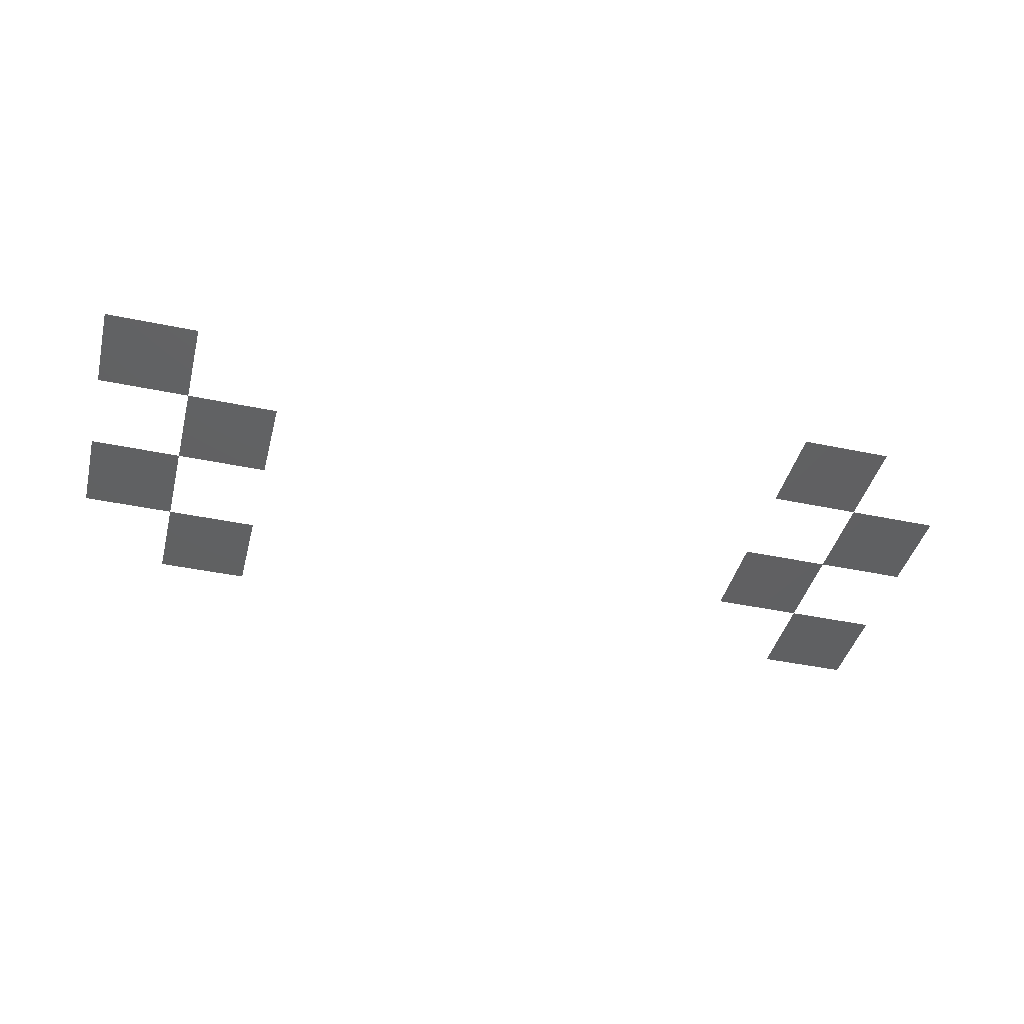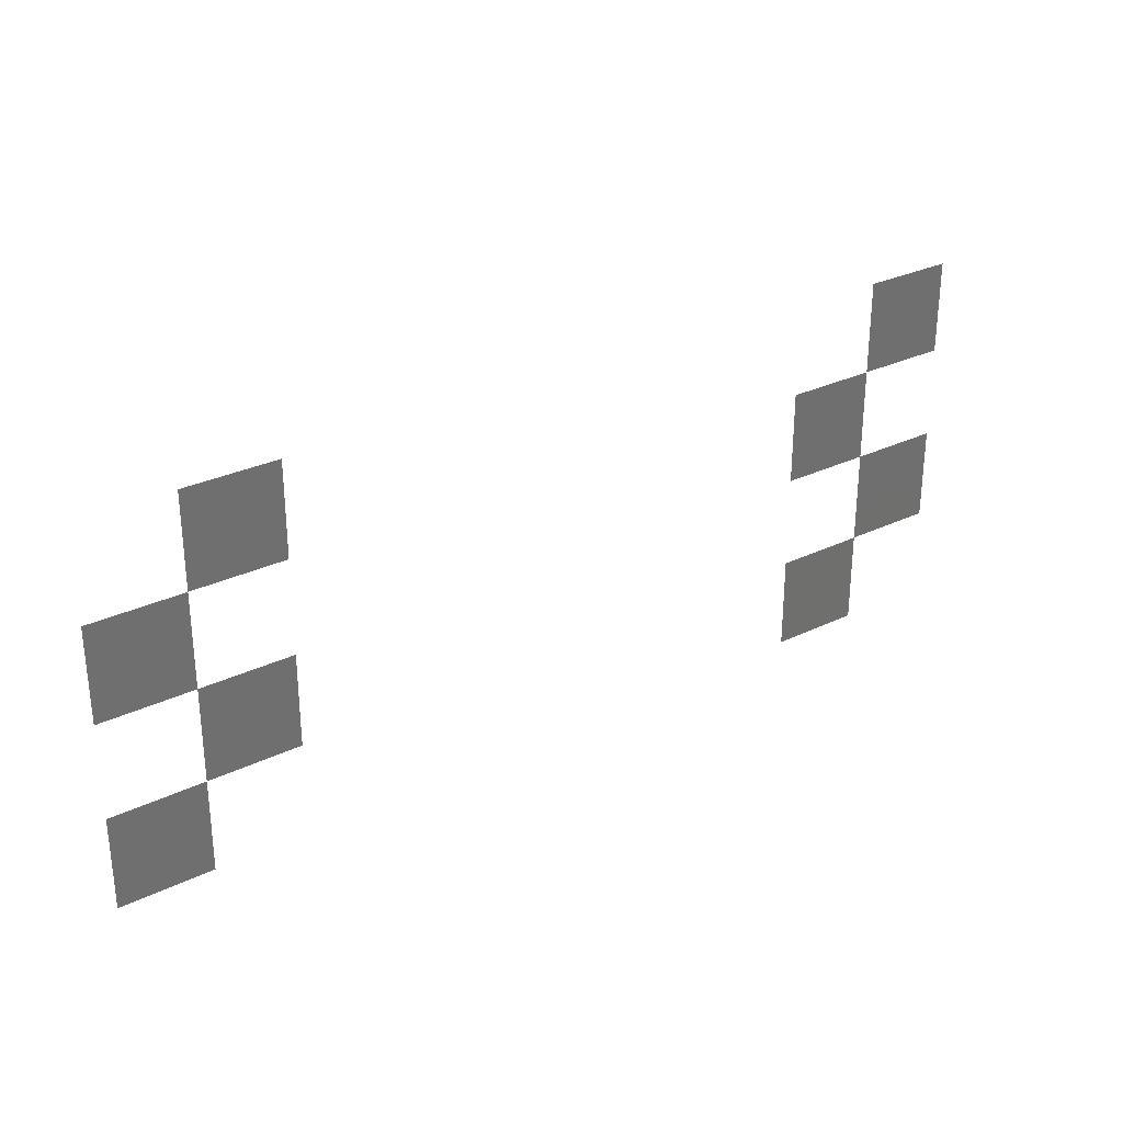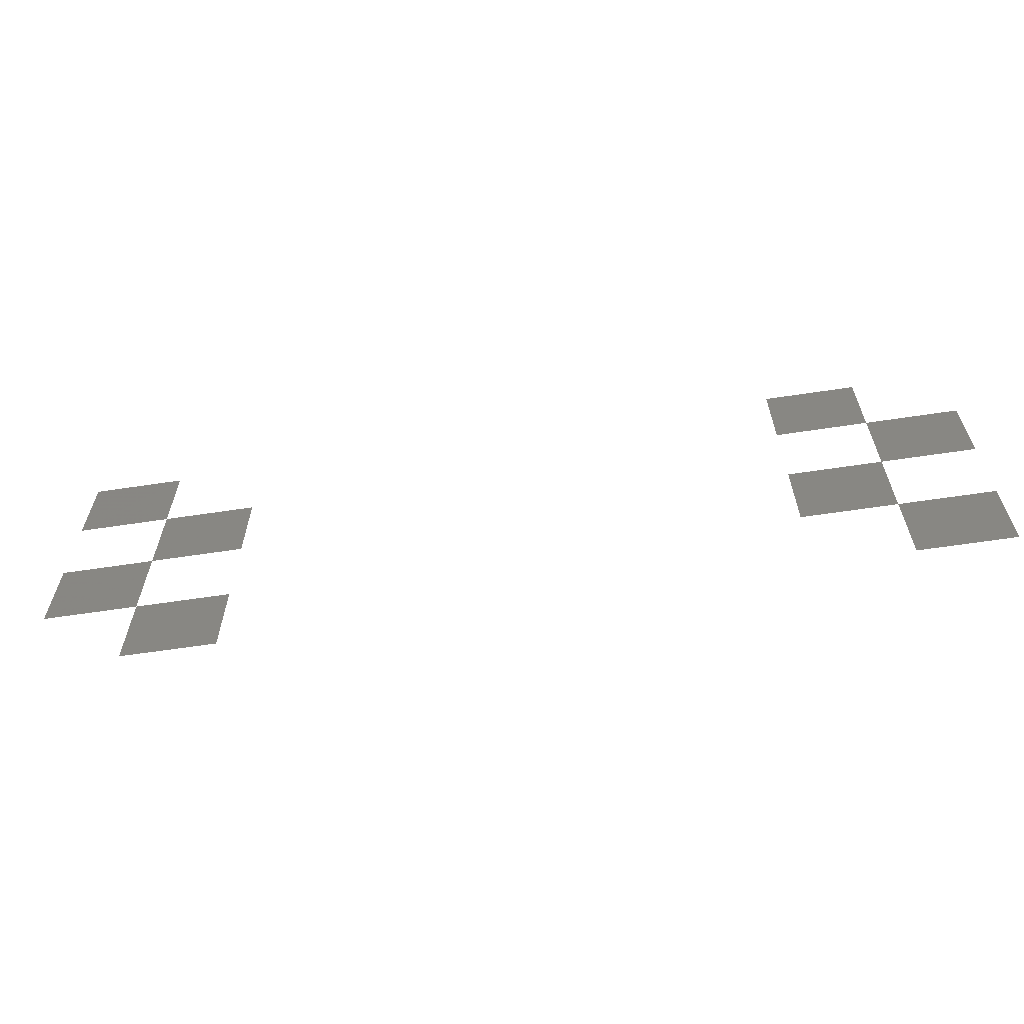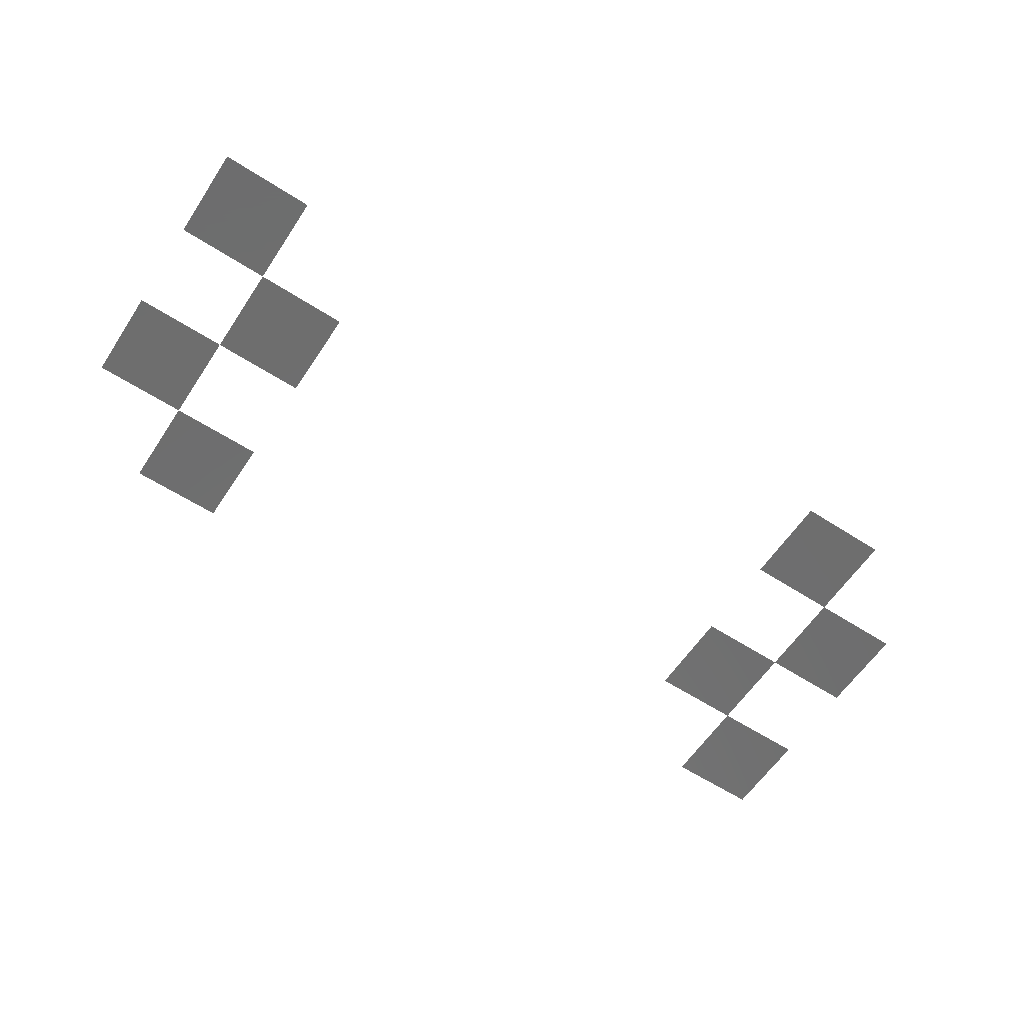
<metadata>
{"format":"stl","ext":"stl","renderer":"f3d","projection":"perspective","resolution":1024,"background":"white","views":[{"elev":-42.2,"azim":165.9,"up":"+Z"},{"elev":29.1,"azim":-35.8,"up":"+Y"},{"elev":-62.8,"azim":-171.3,"up":"+Y"},{"elev":-60.2,"azim":146.6,"up":"+Z"}]}
</metadata>
<code>
# stl→obj: 26 verts, 16 faces
v 28.9 13.2 0.8
v 29.5 13.2 0.8
v 28.9 13.8 0.8
v 29.5 13.8 0.8
v 30.1 13.8 0.8
v 29.5 14.4 0.8
v 30.1 14.4 0.8
v 28.9 14.4 0.8
v 28.9 15 0.8
v 29.5 15 0.8
v 30.1 15 0.8
v 29.5 15.6 0.8
v 30.1 15.6 0.8
v 33.7 13.2 0.8
v 34.3 13.2 0.8
v 33.7 13.8 0.8
v 34.3 13.8 0.8
v 34.9 13.8 0.8
v 34.3 14.4 0.8
v 34.9 14.4 0.8
v 33.7 14.4 0.8
v 33.7 15 0.8
v 34.3 15 0.8
v 34.9 15 0.8
v 34.3 15.6 0.8
v 34.9 15.6 0.8
f 1 2 3
f 2 3 4
f 4 5 6
f 5 6 7
f 8 6 9
f 6 9 10
f 10 11 12
f 11 12 13
f 14 15 16
f 15 16 17
f 17 18 19
f 18 19 20
f 21 19 22
f 19 22 23
f 23 24 25
f 24 25 26

</code>
